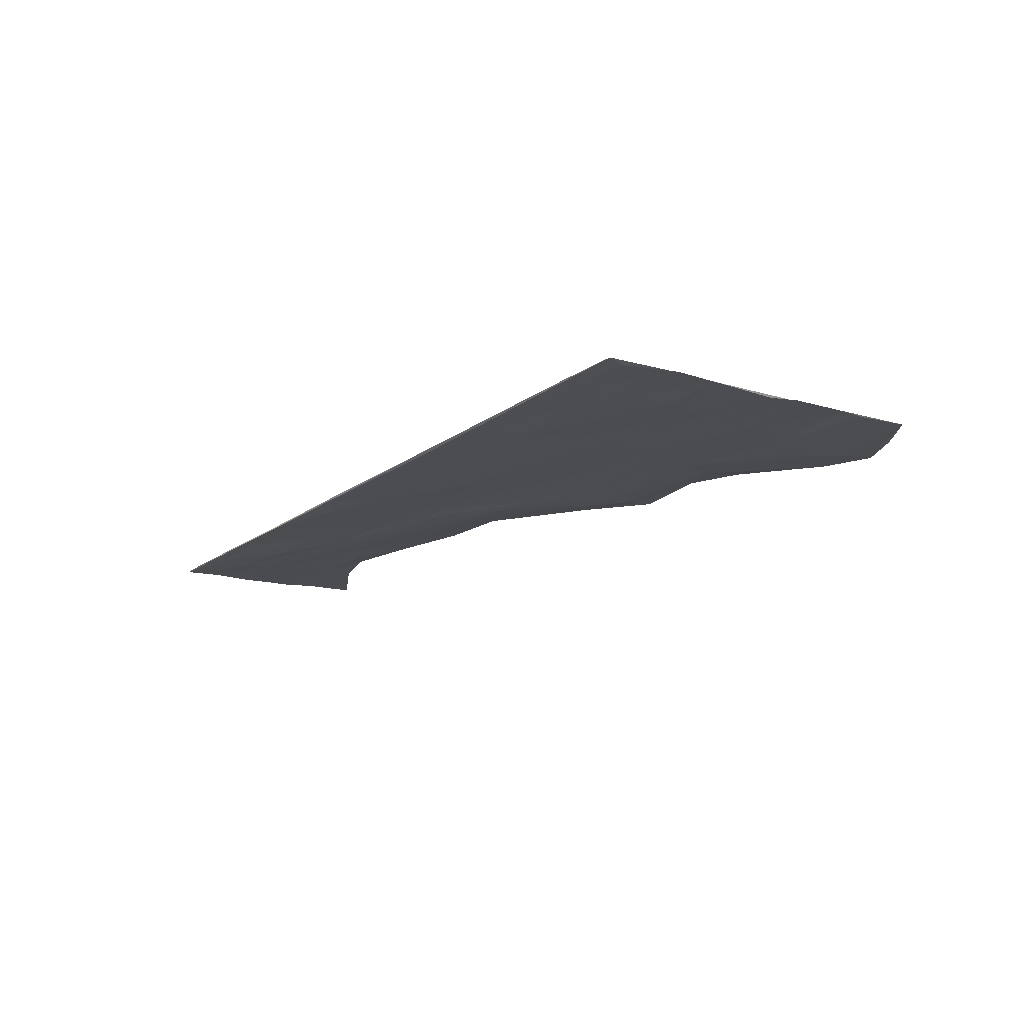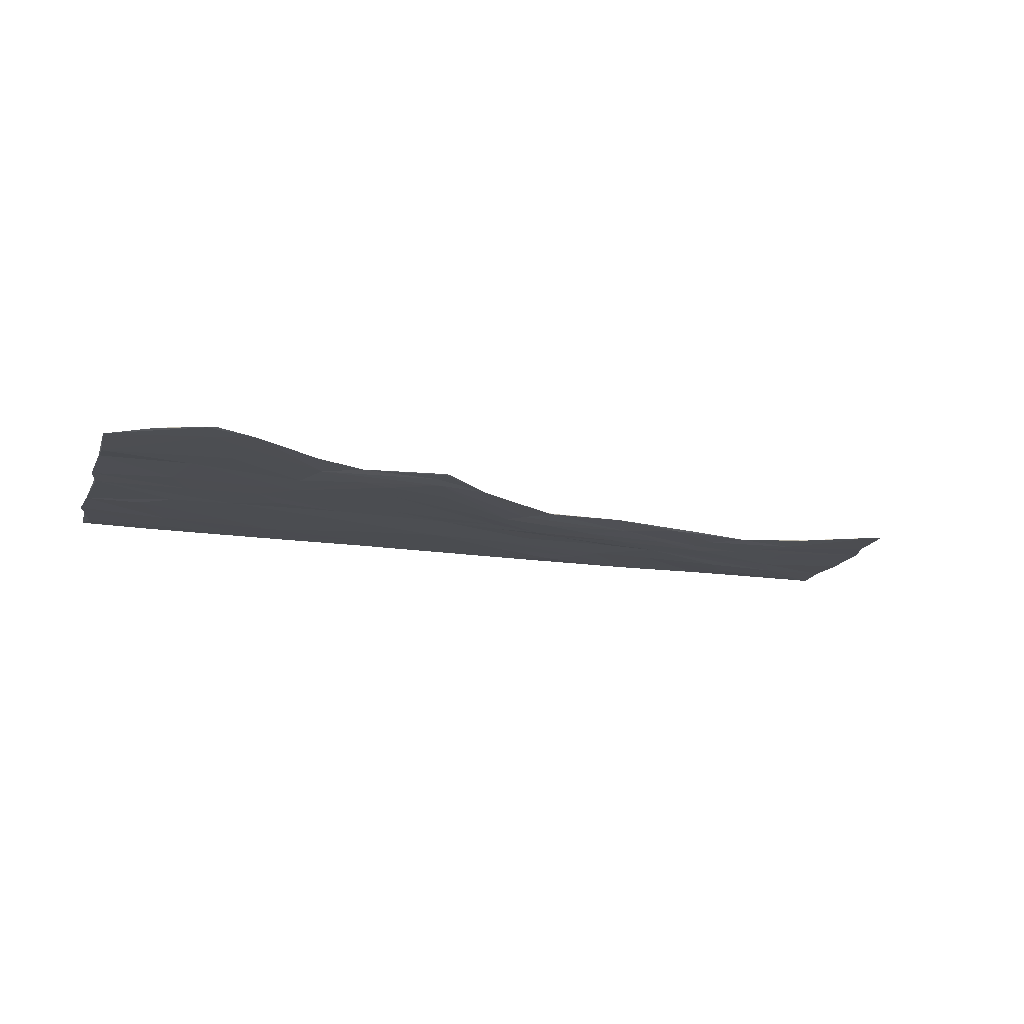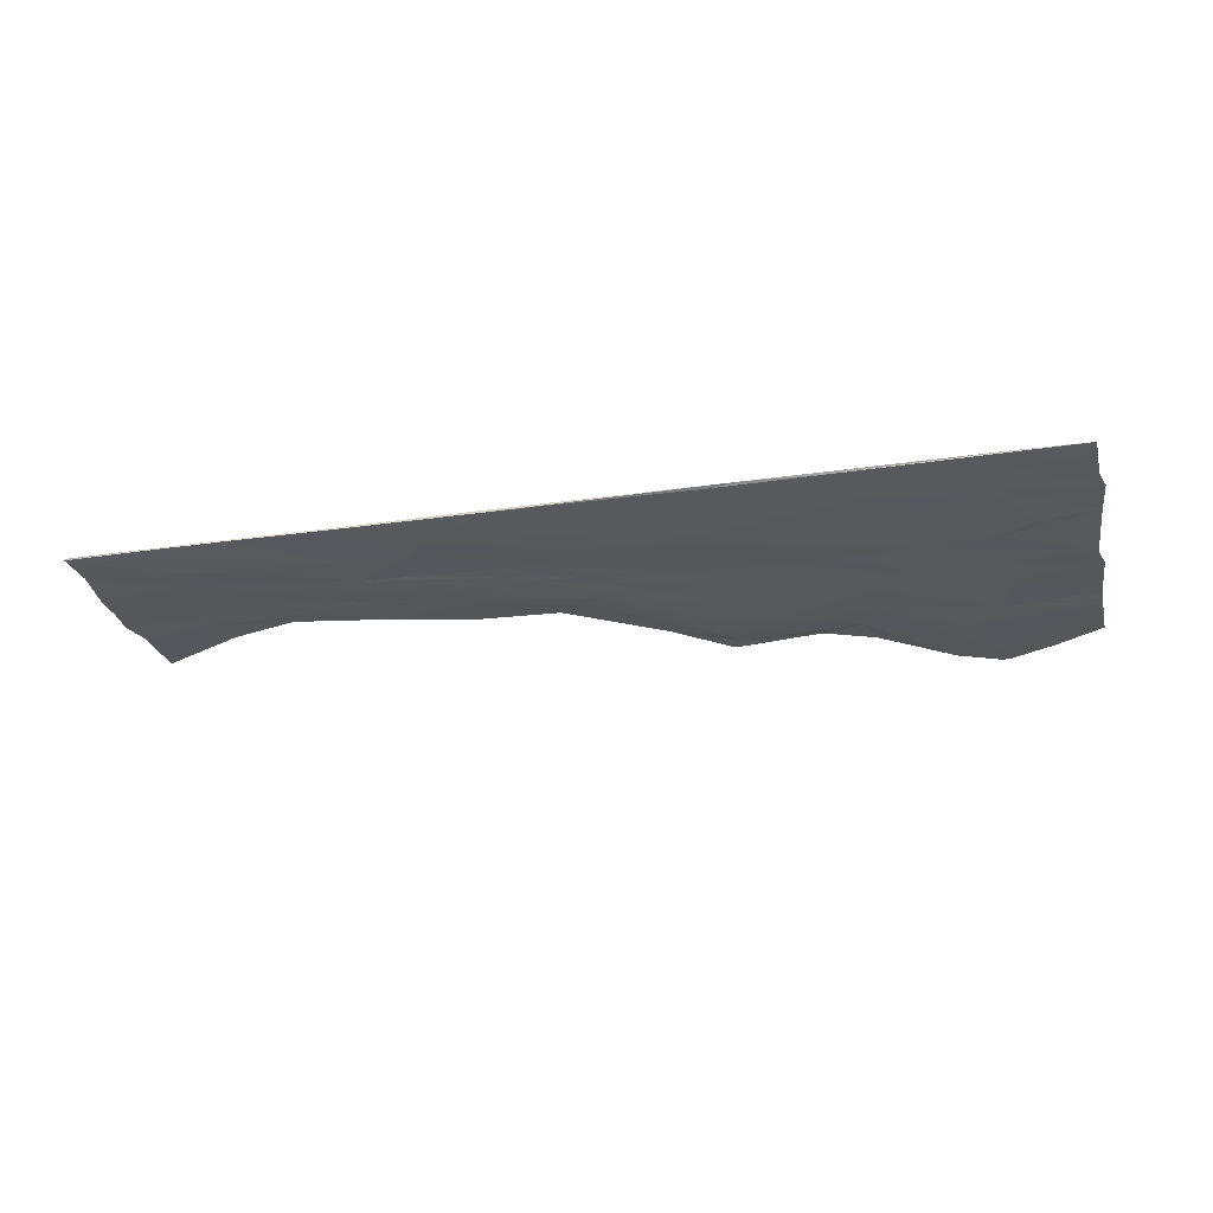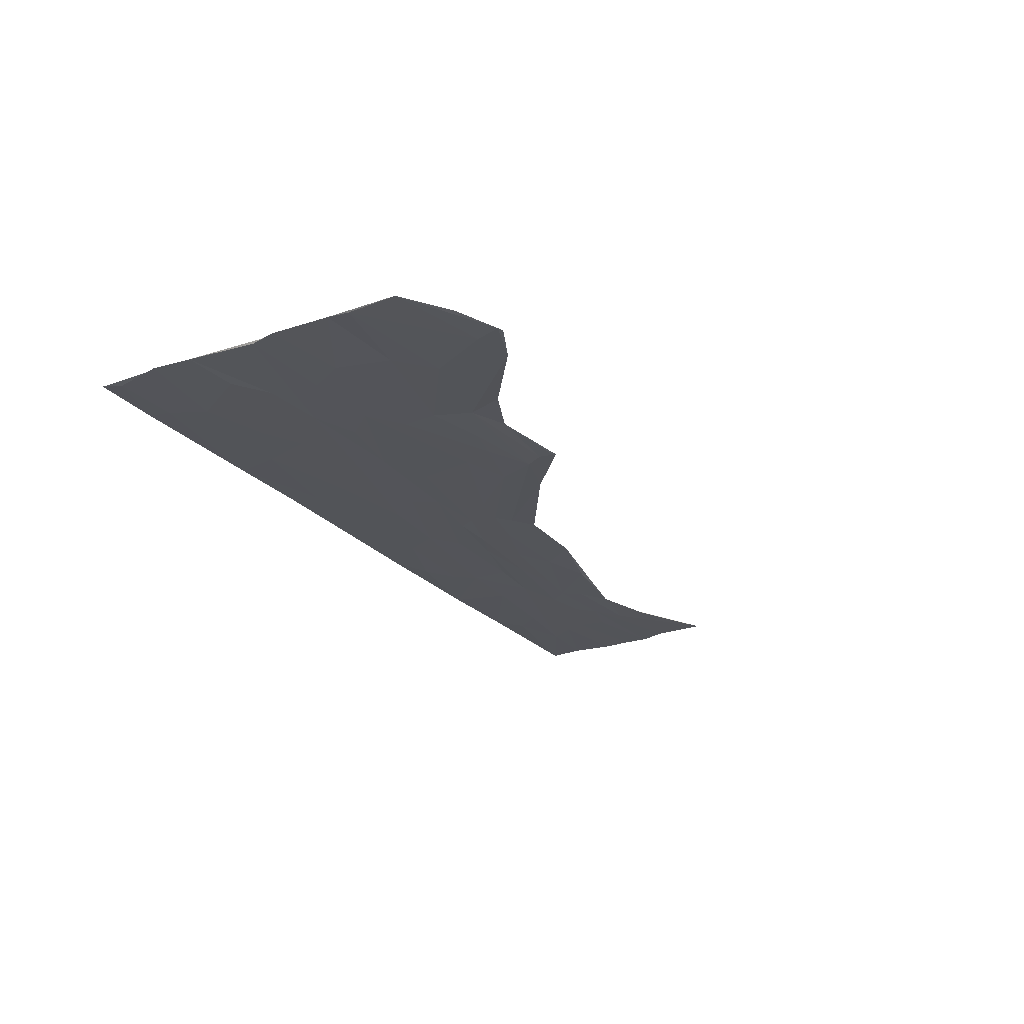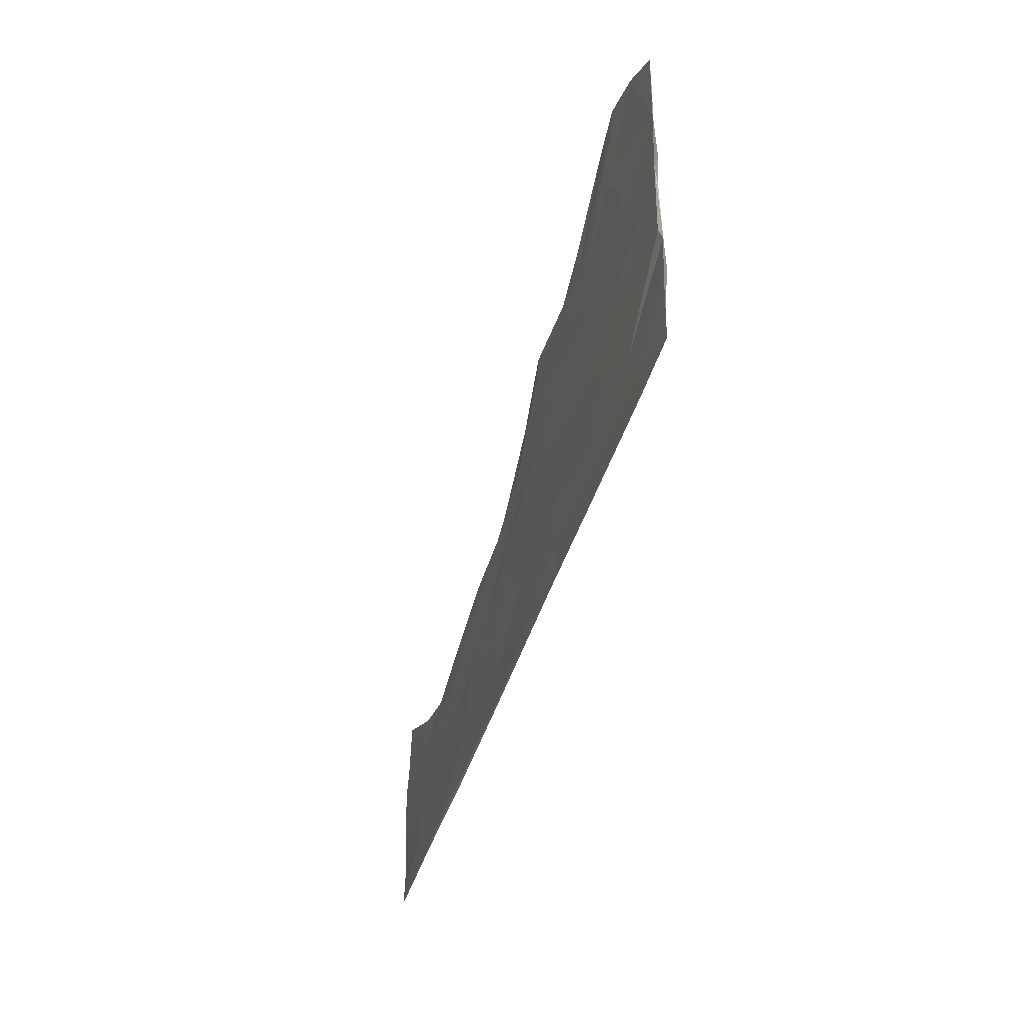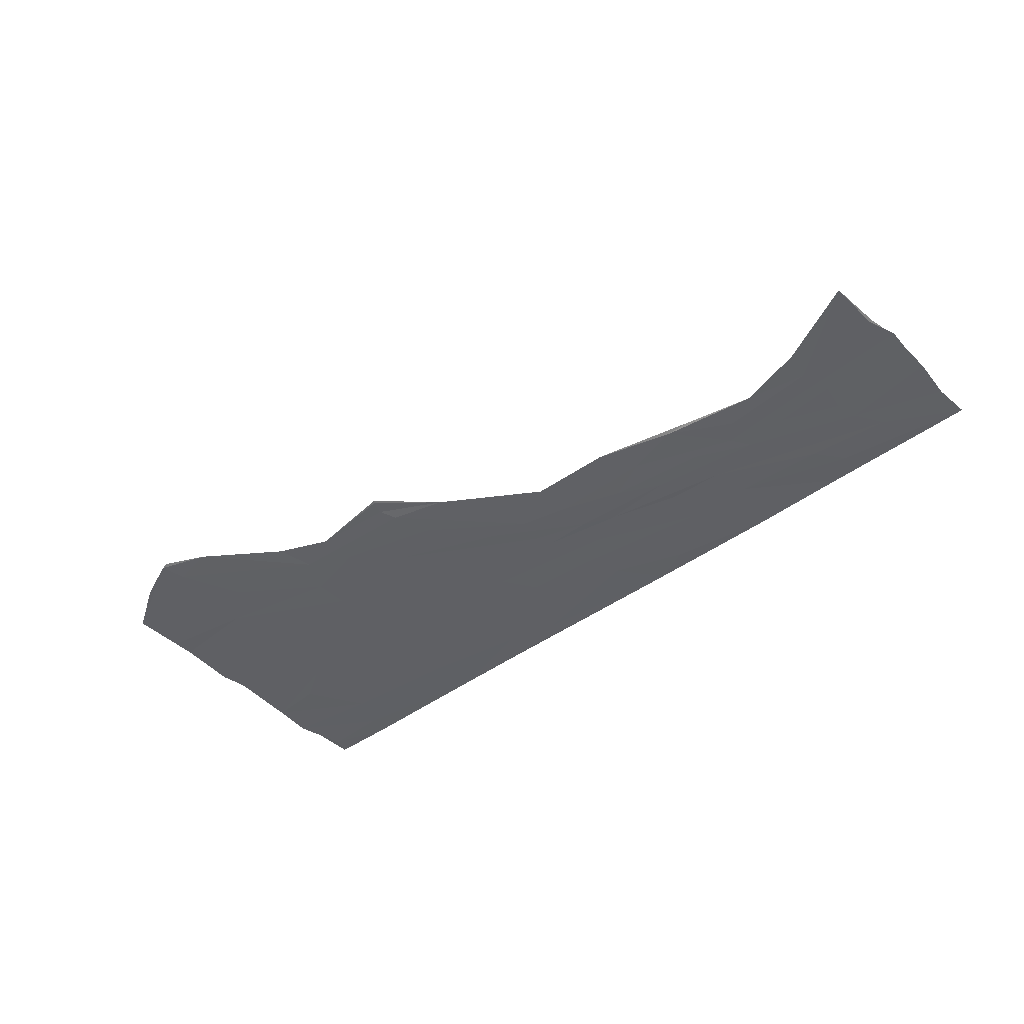
<metadata>
{"format":"obj","ext":"obj","renderer":"f3d","projection":"perspective","resolution":1024,"background":"white","views":[{"elev":-15.5,"azim":57.3,"up":"+Z"},{"elev":-15.9,"azim":162.5,"up":"+Z"},{"elev":-28.1,"azim":12.3,"up":"+Z"},{"elev":-23.5,"azim":119.6,"up":"+Z"},{"elev":-39.9,"azim":74.8,"up":"+Y"},{"elev":-44.4,"azim":-139.2,"up":"+Z"}]}
</metadata>
<code>
o Grid.003
v 4.572 -0.2019 -2.582
v 0.9757 2.669 -2.565
v 1.49 -0.2085 -2.581
v 4.566 1.656 -2.604
v -0.8605 -0.216 -2.583
v 4.57 1.878 -2.579
v 0.8205 0.3634 -2.611
v -3.271 -0.2025 -2.581
v 0.9582 2.967 -2.577
v -4.883 -0.2044 -2.59
v -4.868 0.1853 -2.598
v 2.576 1.429 -2.565
v 3.791 2.063 -2.608
v -1.802 0.2691 -2.57
v 3.653 2.609 -2.604
v -1.688 1.454 -2.602
v 1.401 0.1529 -2.564
v 1.228 -0.1813 -2.6
v -2.764 0.9074 -2.567
v 1.803 2.488 -2.564
v 3.583 1.695 -2.61
v -4.901 -0.1955 -2.603
v 0.3842 2.46 -2.59
v 1.483 0.6254 -2.564
v 0.4799 0.6438 -2.569
v -2.723 1.085 -2.607
v -3.691 1.123 -2.566
v -2.385 0.7192 -2.569
v -3.318 0.3206 -2.621
v -3.868 1.351 -2.601
v -4.873 0.9045 -2.575
v -4.787 2.07 -2.59
v -0.6085 0.7992 -2.608
v -1.734 0.8037 -2.561
v -0.07007 1.077 -2.563
v -0.1837 0.7115 -2.567
v 1.48 0.9173 -2.565
v 2.488 1.119 -2.563
v 3.861 -0.2054 -2.591
v 4.612 0.9268 -2.596
v 4.561 1.07 -2.573
v -2.266 -0.2158 -2.607
v 1.205 1.488 -2.561
v 1.798 1.293 -2.561
v 0.7974 2.244 -2.567
v -2.263 1.603 -2.595
v 0.9399 2.626 -2.608
v -3.543 0.02939 -2.613
v 0.9275 2.797 -2.57
v 0.03054 2.064 -2.58
v 0.8067 2.236 -2.615
v 0.1445 1.635 -2.569
v -2.73 1.082 -2.564
v 3.846 0.02202 -2.57
v -0.8098 1.275 -2.569
v -0.6337 1.804 -2.571
v 2.59 0.7872 -2.613
v -1.682 0.3946 -2.612
v -1.714 1.047 -2.618
v -3.918 1.646 -2.592
v -2.283 1.141 -2.612
v 3.77 2.061 -2.573
v 2.459 1.991 -2.567
v -3.879 1.621 -2.585
v -0.796 -0.2124 -2.604
v -1.7 0.7876 -2.608
v 1.368 0.09303 -2.605
v 3.586 3.548 -2.598
v -3.542 1.148 -2.605
v 0.9814 2.942 -2.585
v 2.321 -0.1928 -2.598
v 4.036 0.9788 -2.612
v -4.898 0.9383 -2.595
v -1.813 1.479 -2.567
v 1.349 2.075 -2.565
v 0.9232 2.485 -2.567
v -3.337 0.9696 -2.565
v 2.449 2.351 -2.564
v -3.268 -0.2083 -2.599
v 4.604 2.539 -2.584
v -0.5987 1.837 -2.587
v 4.121 3.611 -2.578
v -0.9768 0.9814 -2.612
v 2.287 2.706 -2.593
v 4.624 3.295 -2.588
v -2.305 0.7567 -2.616
v 3.54 3.535 -2.568
v 1.67 0.95 -2.615
v -0.65 1.122 -2.618
v -4.911 1.211 -2.592
v -4.886 1.2 -2.575
v 0.2722 1.657 -2.617
v -2.479 1.597 -2.578
v -1.456 1.812 -2.58
v 1.216 1.476 -2.61
v -0.1298 1.288 -2.563
v -3.841 1.3 -2.577
v 2.386 3.069 -2.571
v 2.799 1.734 -2.613
v -4.803 1.516 -2.594
v 3.909 -0.2098 -2.578
v -1.272 1.26 -2.617
v -3.787 0.7509 -2.57
v 2.983 1.004 -2.612
v -0.4486 0.2349 -2.614
v -0.6521 1.463 -2.618
v -2.208 -0.2057 -2.585
v 2.376 2.712 -2.567
v 1.325 2.073 -2.613
v 3.669 0.3854 -2.608
v -4.119 0.2361 -2.58
v 0.7811 -0.03894 -2.605
v -1.188 -0.02649 -2.616
v -3.23 0.2986 -2.577
v -1.204 -0.03019 -2.578
v 0.5302 1.228 -2.56
v -3.914 0.742 -2.608
v 1.781 1.297 -2.611
v 4.596 2.768 -2.598
v -0.1706 1.114 -2.611
v 3.57 1.487 -2.567
v 2.38 0.01979 -2.568
v -2.885 1.281 -2.604
v -0.1939 1.712 -2.572
v 1.019 2.798 -2.591
v 2.535 1.435 -2.614
v 3.581 3.817 -2.578
v 1.376 0.5094 -2.612
v -0.6076 1.439 -2.571
v 3.628 0.3958 -2.574
v -3.234 1.456 -2.59
v 2.833 0.586 -2.566
v 0.7197 0.9806 -2.612
v 1.809 2.494 -2.608
v -1.525 0.1843 -2.615
v 2.451 0.3206 -2.567
v 3.356 2.981 -2.571
v -0.1415 0.51 -2.566
v -0.4977 0.2026 -2.569
v -0.9 0.5807 -2.564
v -0.9286 1.03 -2.565
v -4.907 0.6355 -2.6
v 0.4757 0.6419 -2.617
v -0.1341 1.577 -2.618
v -3.923 -0.2042 -2.599
v -3.966 0.4984 -2.573
v -4.882 0.5684 -2.582
v 3.66 3.804 -2.589
v 3.001 0.5814 -2.613
v 3.28 2.928 -2.607
v -0.07632 1.288 -2.612
v 3.822 0.01884 -2.599
v -3.962 1.028 -2.604
v -2.855 0.8931 -2.614
v -4.152 0.2255 -2.614
v -1.119 0.945 -2.564
v 1.862 2.849 -2.574
v 2.449 2.349 -2.606
v 4.508 -0.00999 -2.593
v 3.148 3.621 -2.584
v -2.942 1.272 -2.571
v -4.042 -0.2073 -2.587
v -1.738 1.043 -2.568
v 3.009 0.9948 -2.563
v 4.597 0.5172 -2.583
v -3.336 0.9706 -2.609
v -0.3165 1.694 -2.607
v 3.718 1.207 -2.567
v -3.976 0.5075 -2.613
v 3.678 1.209 -2.611
v 3.013 1.258 -2.612
v 4.63 1.926 -2.597
v 0.5504 1.227 -2.608
v 2.431 0.2733 -2.611
v 0.797 -0.04408 -2.565
v 2.429 1.994 -2.613
v -4.829 1.509 -2.583
v 4.643 0.5101 -2.597
v -0.2904 0.5854 -2.614
v -2.231 1.118 -2.565
v 2.763 1.726 -2.566
v -2.391 0.3774 -2.616
v 0.7926 0.3801 -2.563
v 1.451 2.408 -2.614
v 3.648 2.612 -2.569
v -4.074 1.013 -2.567
f 12 121 181
f 147 73 142
f 7 112 105
f 93 94 46
f 16 61 26
f 75 181 63
f 10 162 111
f 10 111 11
f 96 43 75
f 154 86 169
f 68 158 84
f 52 45 76
f 148 68 160
f 108 87 127
f 162 8 114
f 162 114 111
f 107 5 115
f 110 152 71
f 110 71 174
f 152 39 71
f 107 115 14
f 66 58 86
f 117 142 73
f 182 48 29
f 125 47 23
f 5 139 115
f 50 23 81
f 99 126 118
f 135 113 42
f 40 72 170
f 102 59 61
f 115 139 14
f 133 143 179
f 88 143 133
f 46 26 123
f 5 175 139
f 102 61 16
f 81 167 16
f 139 175 183
f 112 65 105
f 167 106 16
f 113 65 42
f 5 3 175
f 91 186 27
f 175 3 17
f 83 86 59
f 124 2 49
f 175 17 183
f 174 71 67
f 95 173 151
f 124 23 50
f 129 52 124
f 133 179 33
f 180 163 55
f 180 55 74
f 3 122 17
f 86 182 29
f 101 54 122
f 3 101 122
f 87 82 127
f 122 54 130
f 8 162 145
f 162 22 145
f 63 62 185
f 144 92 89
f 101 1 54
f 2 20 108
f 165 1 159
f 134 176 184
f 126 171 118
f 67 18 112
f 105 65 113
f 54 1 165
f 54 165 130
f 176 99 109
f 131 93 46
f 150 15 158
f 72 149 104
f 70 125 23
f 181 62 63
f 106 89 102
f 109 95 151
f 78 185 137
f 122 130 136
f 33 58 66
f 184 51 47
f 136 130 132
f 105 113 135
f 108 127 160
f 104 57 88
f 17 122 136
f 86 29 155
f 59 86 154
f 101 3 71
f 101 71 39
f 17 136 24
f 86 155 169
f 178 152 110
f 161 93 131
f 5 107 42
f 183 17 24
f 134 184 47
f 141 55 163
f 186 77 27
f 81 16 94
f 3 5 65
f 55 96 52
f 59 154 61
f 139 183 25
f 139 25 138
f 149 110 174
f 139 138 140
f 74 56 94
f 29 48 155
f 51 109 92
f 20 78 108
f 14 139 140
f 32 64 60
f 58 42 182
f 74 129 56
f 56 50 81
f 88 57 128
f 8 107 14
f 8 14 114
f 127 82 148
f 80 6 172
f 97 27 161
f 114 14 28
f 173 133 33
f 173 33 120
f 62 6 80
f 30 100 32
f 62 80 185
f 172 21 13
f 111 114 28
f 111 28 146
f 123 26 69
f 23 49 9
f 40 165 178
f 11 111 147
f 72 104 170
f 46 16 26
f 147 111 146
f 99 95 109
f 124 50 56
f 160 84 98
f 147 146 103
f 5 42 65
f 78 137 87
f 157 125 70
f 147 103 31
f 104 149 57
f 4 40 170
f 4 170 171
f 8 145 79
f 72 110 149
f 146 28 19
f 146 19 103
f 155 22 11
f 30 69 100
f 155 48 22
f 14 34 28
f 46 123 131
f 94 56 81
f 84 134 47
f 97 161 131
f 97 131 64
f 52 75 45
f 177 32 100
f 51 92 144
f 77 53 27
f 14 140 34
f 118 88 133
f 140 35 156
f 34 140 156
f 120 33 83
f 74 55 129
f 138 25 36
f 140 138 36
f 129 124 56
f 117 169 142
f 147 142 11
f 53 74 161
f 140 36 35
f 166 153 69
f 183 24 25
f 89 59 102
f 33 179 58
f 25 24 37
f 91 27 97
f 6 4 172
f 25 37 36
f 53 180 74
f 136 132 24
f 84 158 134
f 21 171 126
f 24 132 38
f 24 38 37
f 120 83 89
f 64 131 60
f 10 11 22
f 80 172 13
f 128 67 7
f 154 169 117
f 80 13 15
f 170 104 171
f 63 185 78
f 132 164 38
f 13 21 99
f 128 174 67
f 61 154 26
f 85 68 148
f 130 165 40
f 130 40 41
f 132 130 41
f 132 41 164
f 32 97 64
f 157 84 125
f 4 21 172
f 164 41 168
f 160 68 84
f 74 94 93
f 58 135 42
f 26 154 166
f 128 7 143
f 21 126 99
f 158 176 134
f 47 51 144
f 98 84 157
f 164 168 38
f 40 110 72
f 57 174 128
f 47 144 167
f 45 75 76
f 166 117 153
f 91 177 100
f 161 74 93
f 37 38 44
f 91 100 90
f 137 80 82
f 27 53 161
f 108 160 98
f 162 10 22
f 36 37 35
f 91 97 177
f 37 44 116
f 35 37 116
f 49 157 9
f 48 145 22
f 83 33 66
f 177 97 32
f 176 109 184
f 23 167 81
f 6 40 4
f 85 119 68
f 147 31 73
f 156 35 141
f 184 109 51
f 179 105 135
f 80 85 82
f 31 90 73
f 95 118 173
f 151 120 89
f 60 30 32
f 28 34 156
f 28 156 19
f 109 151 92
f 118 133 173
f 19 156 163
f 19 163 180
f 68 150 158
f 2 108 49
f 108 98 157
f 103 19 77
f 3 65 18
f 71 18 67
f 49 108 157
f 55 52 129
f 153 117 73
f 23 47 167
f 31 103 77
f 31 77 186
f 171 104 88
f 151 173 120
f 82 85 148
f 119 150 68
f 160 127 148
f 154 117 166
f 165 159 178
f 58 182 86
f 79 145 48
f 31 186 91
f 23 9 70
f 96 75 52
f 15 13 176
f 185 80 137
f 169 11 142
f 106 102 16
f 119 15 150
f 88 128 143
f 77 19 53
f 107 8 79
f 107 79 42
f 182 79 48
f 9 157 70
f 6 41 40
f 76 63 20
f 26 166 69
f 153 73 90
f 85 80 119
f 178 159 152
f 19 180 53
f 167 144 106
f 52 76 124
f 163 156 141
f 143 105 179
f 169 155 11
f 179 135 58
f 119 80 15
f 63 78 20
f 69 153 90
f 4 171 21
f 124 76 2
f 31 91 90
f 35 116 96
f 78 87 108
f 141 35 96
f 141 96 55
f 116 44 43
f 112 18 65
f 1 101 39
f 89 83 59
f 171 88 118
f 159 1 39
f 123 69 30
f 116 43 96
f 44 38 12
f 13 99 176
f 69 90 100
f 40 178 110
f 44 12 181
f 124 49 23
f 43 44 181
f 182 42 79
f 38 168 121
f 38 121 12
f 159 39 152
f 76 20 2
f 3 18 71
f 144 89 106
f 92 151 89
f 43 181 75
f 168 41 6
f 168 6 121
f 149 174 57
f 143 7 105
f 67 112 7
f 75 63 76
f 94 16 46
f 131 123 30
f 84 47 125
f 137 82 87
f 131 30 60
f 121 6 181
f 15 176 158
f 83 66 86
f 99 118 95
f 181 6 62

</code>
